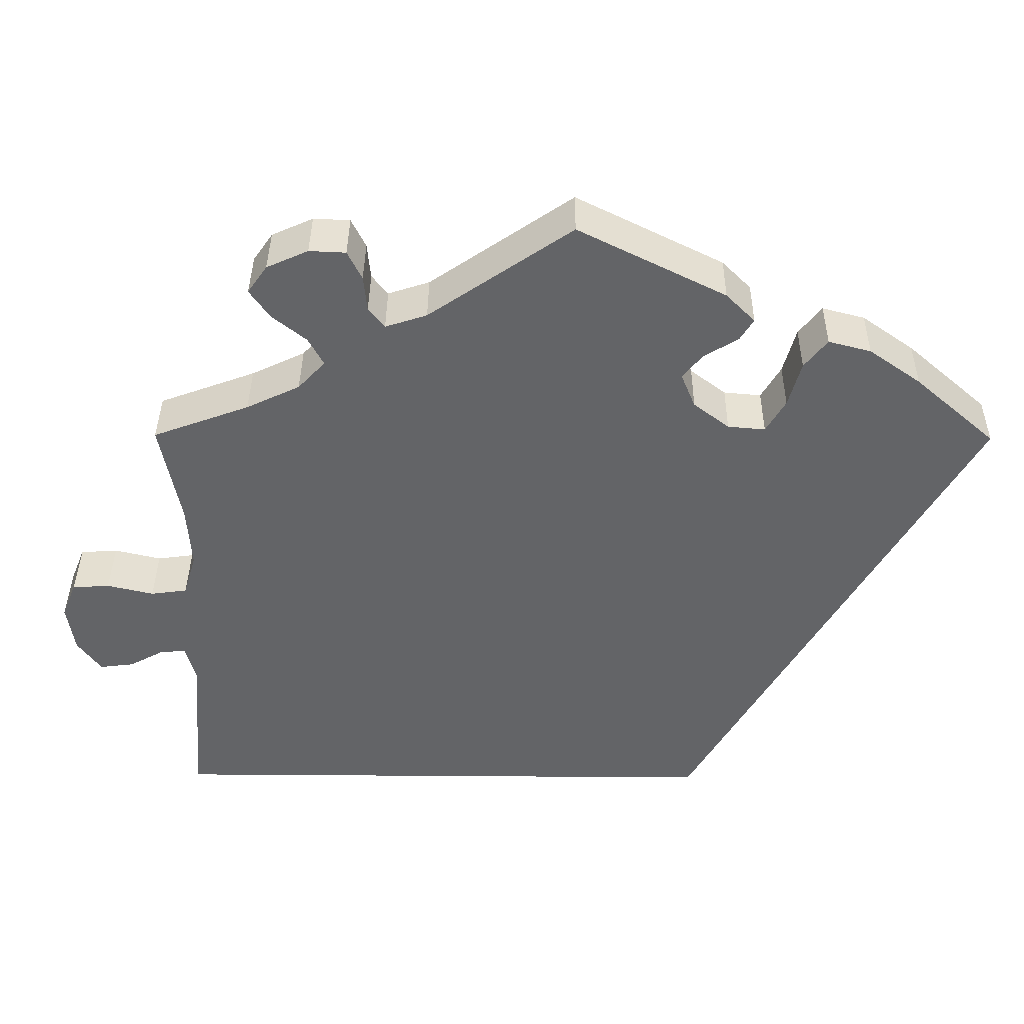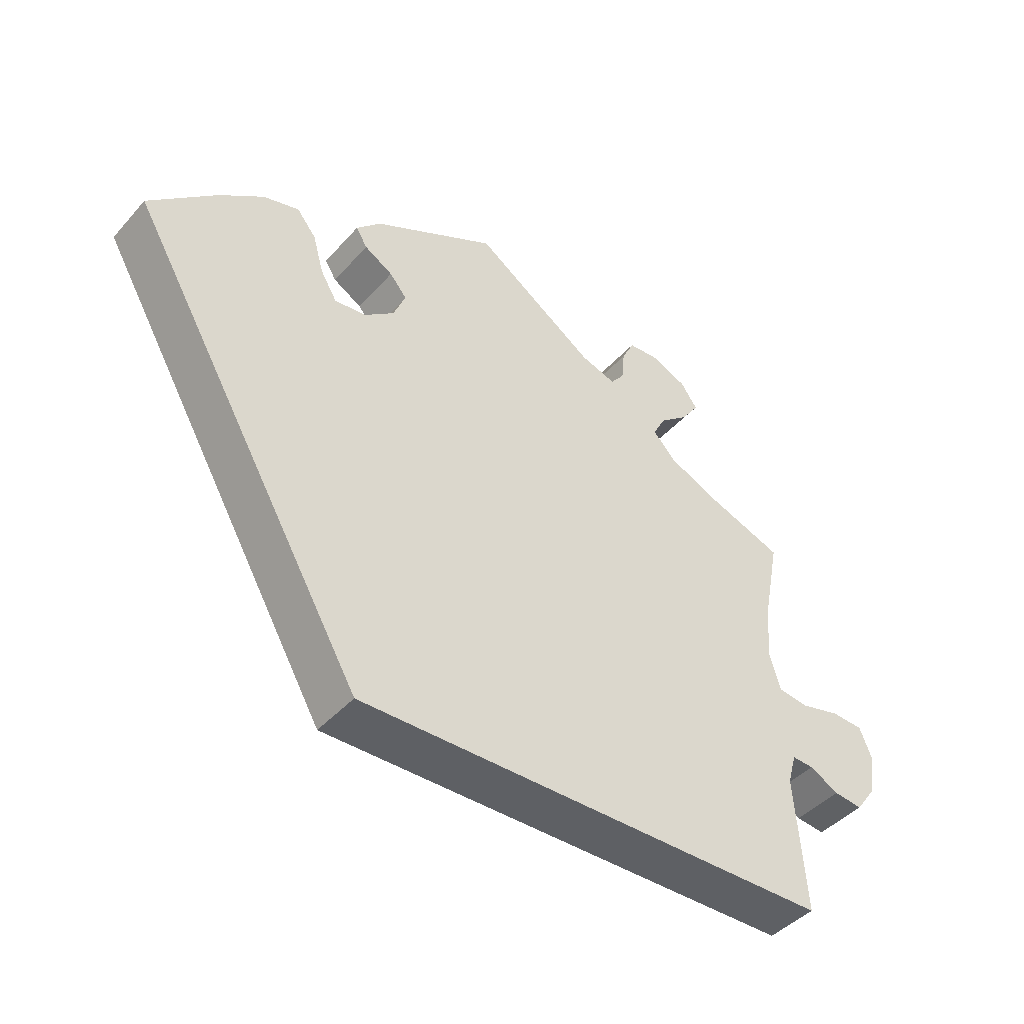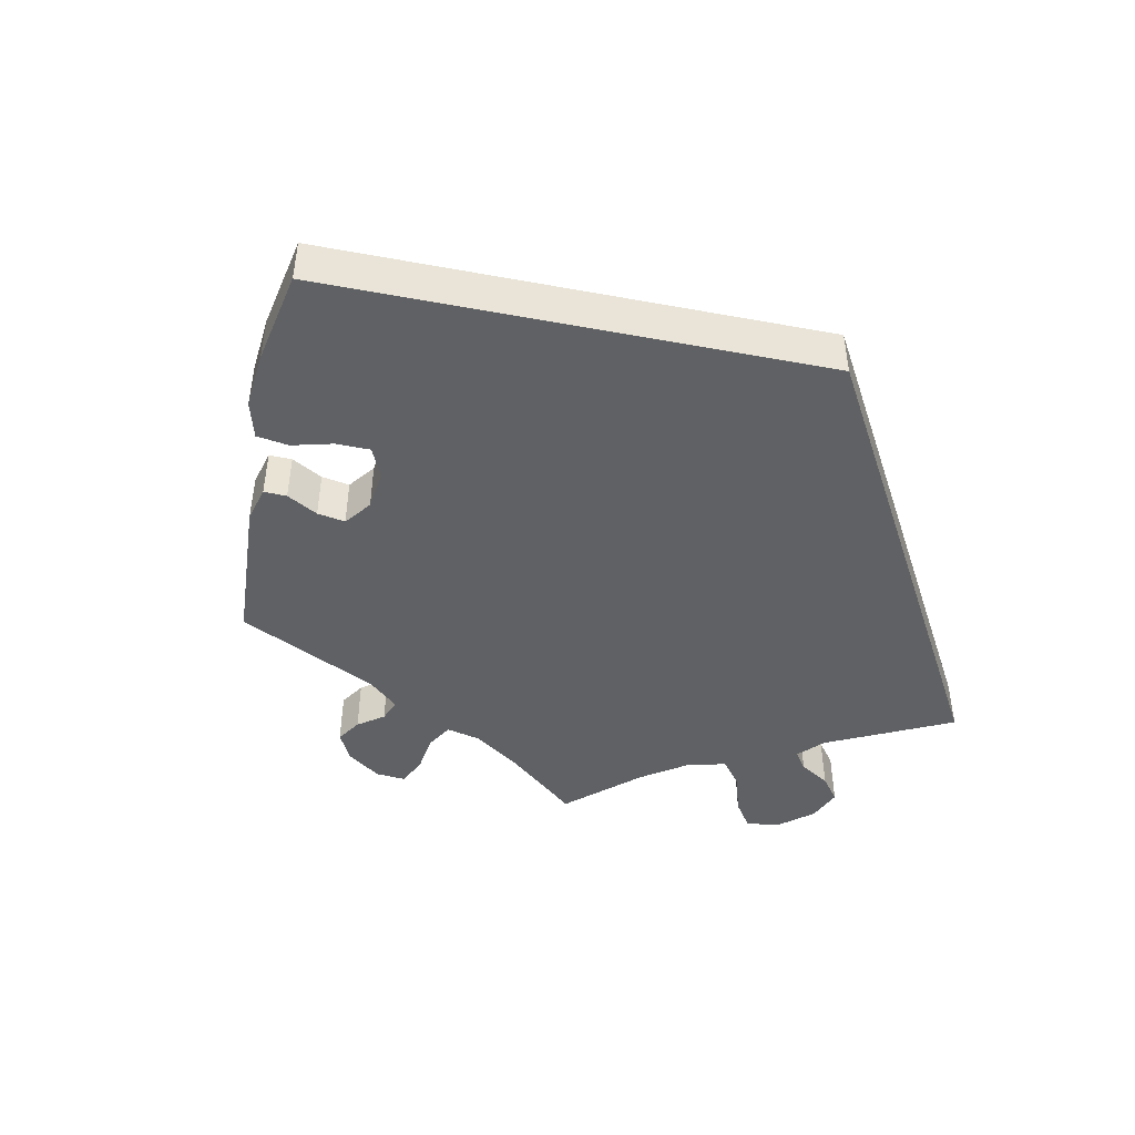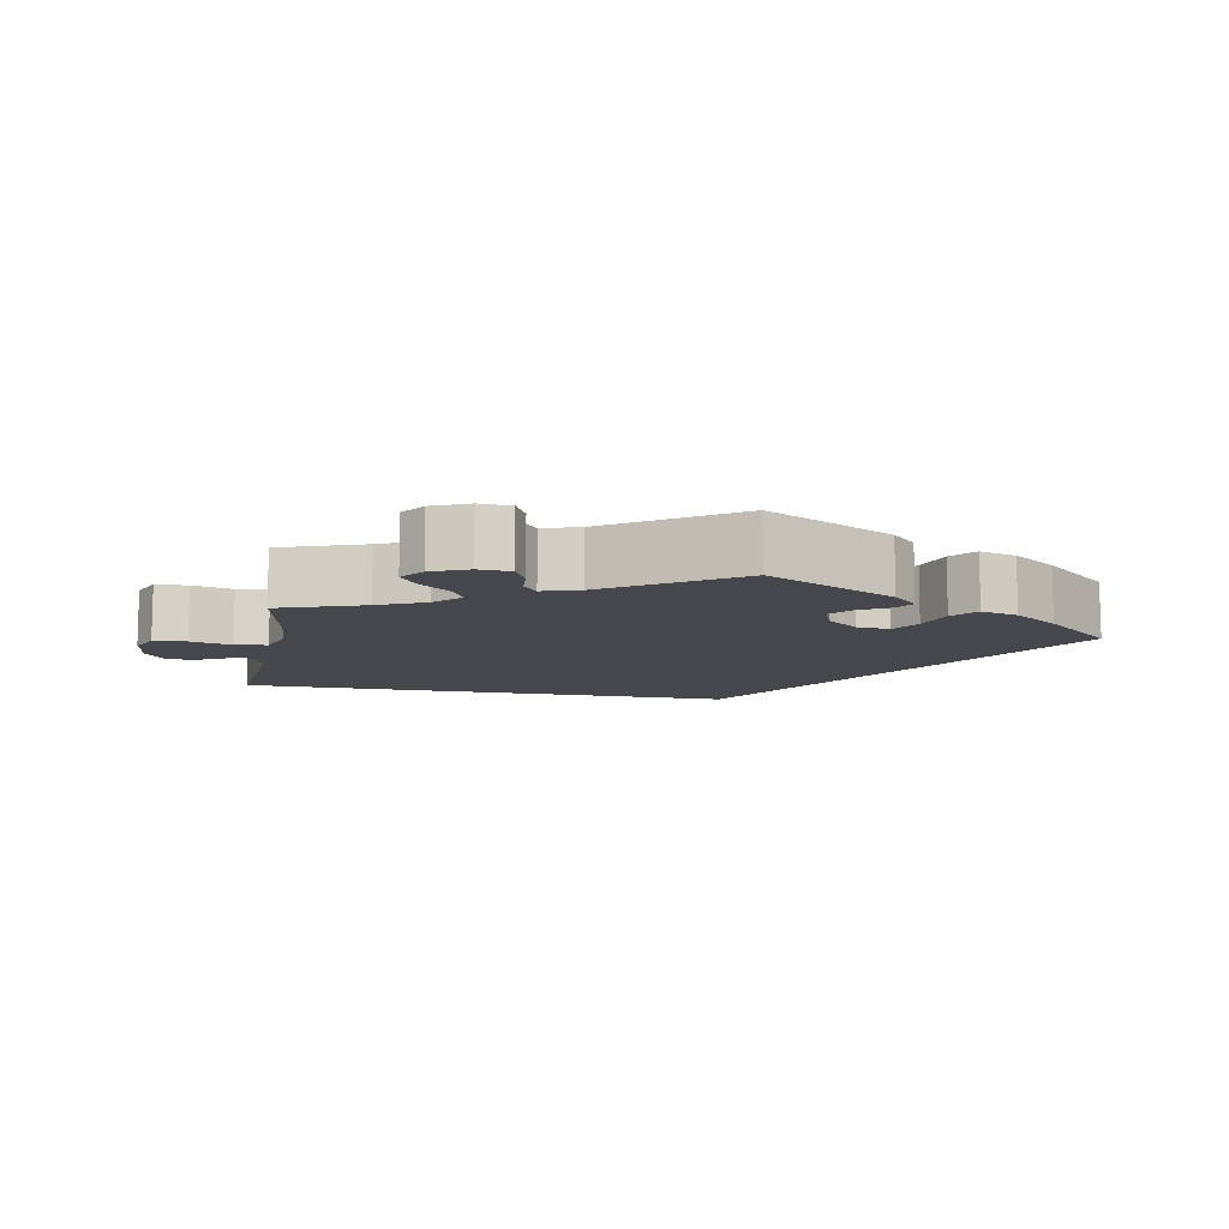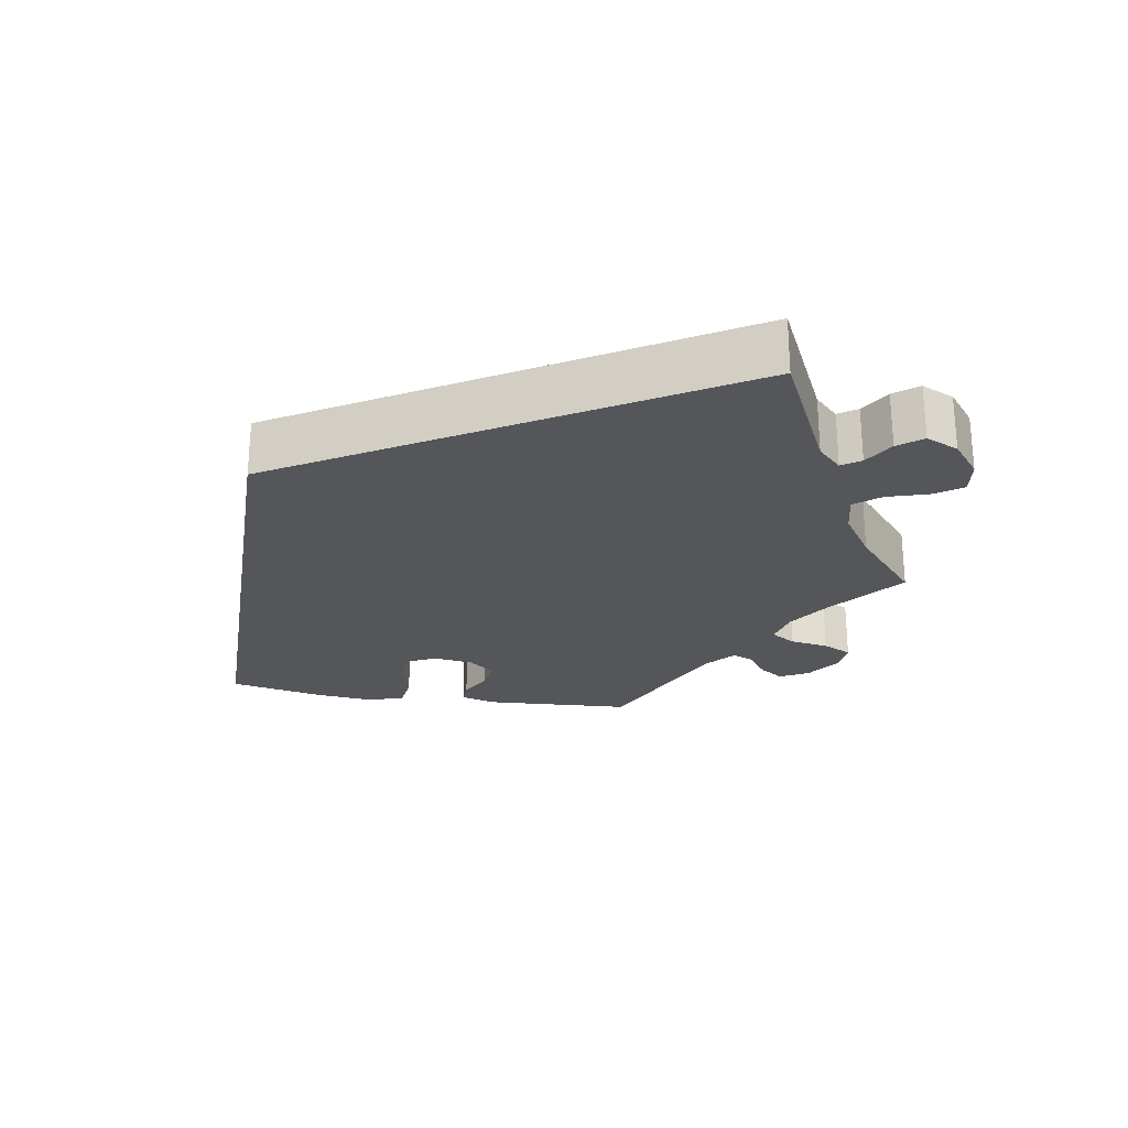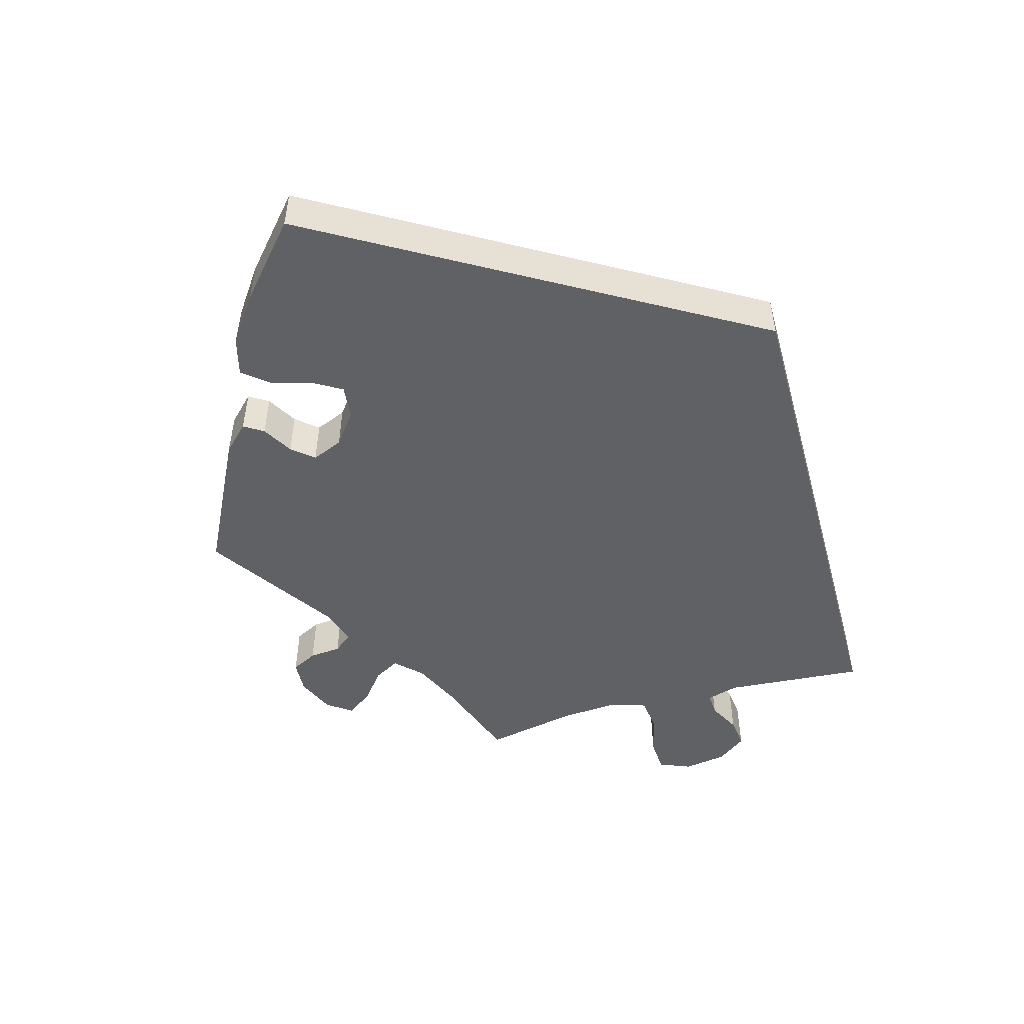
<metadata>
{"format":"obj","ext":"obj","renderer":"f3d","projection":"perspective","resolution":1024,"background":"white","views":[{"elev":38.7,"azim":0.5,"up":"+Z"},{"elev":-43.0,"azim":142.1,"up":"+Z"},{"elev":-45.6,"azim":108.2,"up":"+Y"},{"elev":-10.6,"azim":-11.4,"up":"+Y"},{"elev":-25.5,"azim":-159.3,"up":"+Y"},{"elev":-49.9,"azim":105.5,"up":"+Y"}]}
</metadata>
<code>
v -0.5 0.07 -0.289
v -0.486 0.07 -0.104
v -0.498 0.07 -0.062
v -0.528 0.07 -0.064
v -0.569 0.07 -0.086
v -0.609 0.07 -0.091
v -0.637 0.07 -0.053
v -0.646 0.07 0.004
v -0.629 0.07 0.046
v -0.585 0.07 0.049
v -0.53 0.07 0.036
v -0.487 0.07 0.042
v -0.472 0.07 0.092
v -0.477 0.07 0.166
v -0.501 0.07 0.288
v -0.387 0.07 0.33
v -0.324 0.07 0.36
v -0.292 0.07 0.394
v -0.31 0.07 0.427
v -0.35 0.07 0.459
v -0.374 0.07 0.493
v -0.351 0.07 0.526
v -0.302 0.07 0.548
v -0.259 0.07 0.546
v -0.242 0.07 0.512
v -0.238 0.07 0.47
v -0.219 0.07 0.446
v -0.17 0.07 0.462
v -0.001 0.07 0.578
v 0.173 0.07 0.491
v 0.207 0.07 0.457
v 0.191 0.07 0.431
v 0.151 0.07 0.407
v 0.127 0.07 0.378
v 0.144 0.07 0.337
v 0.186 0.07 0.305
v 0.23 0.07 0.301
v 0.253 0.07 0.34
v 0.268 0.07 0.394
v 0.295 0.07 0.428
v 0.345 0.07 0.415
v 0.406 0.07 0.372
v 0.501 0.07 0.289
v 0.167 0.07 -0.289
v -0.5 0 -0.289
v -0.486 0 -0.104
v -0.498 0 -0.062
v -0.528 0 -0.064
v -0.569 0 -0.086
v -0.609 0 -0.091
v -0.637 0 -0.053
v -0.646 0 0.004
v -0.629 0 0.046
v -0.585 0 0.049
v -0.53 0 0.036
v -0.487 0 0.042
v -0.472 0 0.092
v -0.477 0 0.166
v -0.501 0 0.288
v -0.387 0 0.33
v -0.324 0 0.36
v -0.292 0 0.394
v -0.31 0 0.427
v -0.35 0 0.459
v -0.374 0 0.493
v -0.351 0 0.526
v -0.302 0 0.548
v -0.259 0 0.546
v -0.242 0 0.512
v -0.238 0 0.47
v -0.219 0 0.446
v -0.17 0 0.462
v -0.001 0 0.578
v 0.173 0 0.491
v 0.207 0 0.457
v 0.191 0 0.431
v 0.151 0 0.407
v 0.127 0 0.378
v 0.144 0 0.337
v 0.186 0 0.305
v 0.23 0 0.301
v 0.253 0 0.34
v 0.268 0 0.394
v 0.295 0 0.428
v 0.345 0 0.415
v 0.406 0 0.372
v 0.501 0 0.289
v 0.167 0 -0.289
f 43 44 1 2
f 42 43 2 3
f 38 39 40 41
f 37 38 41 42
f 30 31 32 33
f 28 29 30 33
f 27 28 33 34
f 23 24 25 26
f 23 26 27
f 22 23 27
f 19 20 21 22
f 18 19 22 27
f 17 18 27 34
f 14 15 16
f 13 14 16 17
f 12 13 17 34
f 8 9 10 11
f 8 11 12
f 7 8 12
f 4 5 6 7
f 37 42 3 4
f 36 37 4 7
f 35 36 7 12
f 12 34 35
f 46 45 88 87
f 47 46 87 86
f 85 84 83 82
f 86 85 82 81
f 77 76 75 74
f 77 74 73 72
f 78 77 72 71
f 70 69 68 67
f 71 70 67
f 71 67 66
f 66 65 64 63
f 71 66 63 62
f 78 71 62 61
f 60 59 58
f 61 60 58 57
f 78 61 57 56
f 55 54 53 52
f 56 55 52
f 56 52 51
f 51 50 49 48
f 48 47 86 81
f 51 48 81 80
f 56 51 80 79
f 79 78 56
f 1 45 46 2
f 2 46 47 3
f 3 47 48 4
f 4 48 49 5
f 5 49 50 6
f 6 50 51 7
f 7 51 52 8
f 8 52 53 9
f 9 53 54 10
f 10 54 55 11
f 11 55 56 12
f 12 56 57 13
f 13 57 58 14
f 14 58 59 15
f 15 59 60 16
f 16 60 61 17
f 17 61 62 18
f 18 62 63 19
f 19 63 64 20
f 20 64 65 21
f 21 65 66 22
f 22 66 67 23
f 23 67 68 24
f 24 68 69 25
f 25 69 70 26
f 26 70 71 27
f 27 71 72 28
f 28 72 73 29
f 29 73 74 30
f 30 74 75 31
f 31 75 76 32
f 32 76 77 33
f 33 77 78 34
f 34 78 79 35
f 35 79 80 36
f 36 80 81 37
f 37 81 82 38
f 38 82 83 39
f 39 83 84 40
f 40 84 85 41
f 41 85 86 42
f 42 86 87 43
f 43 87 88 44
f 44 88 45 1

</code>
